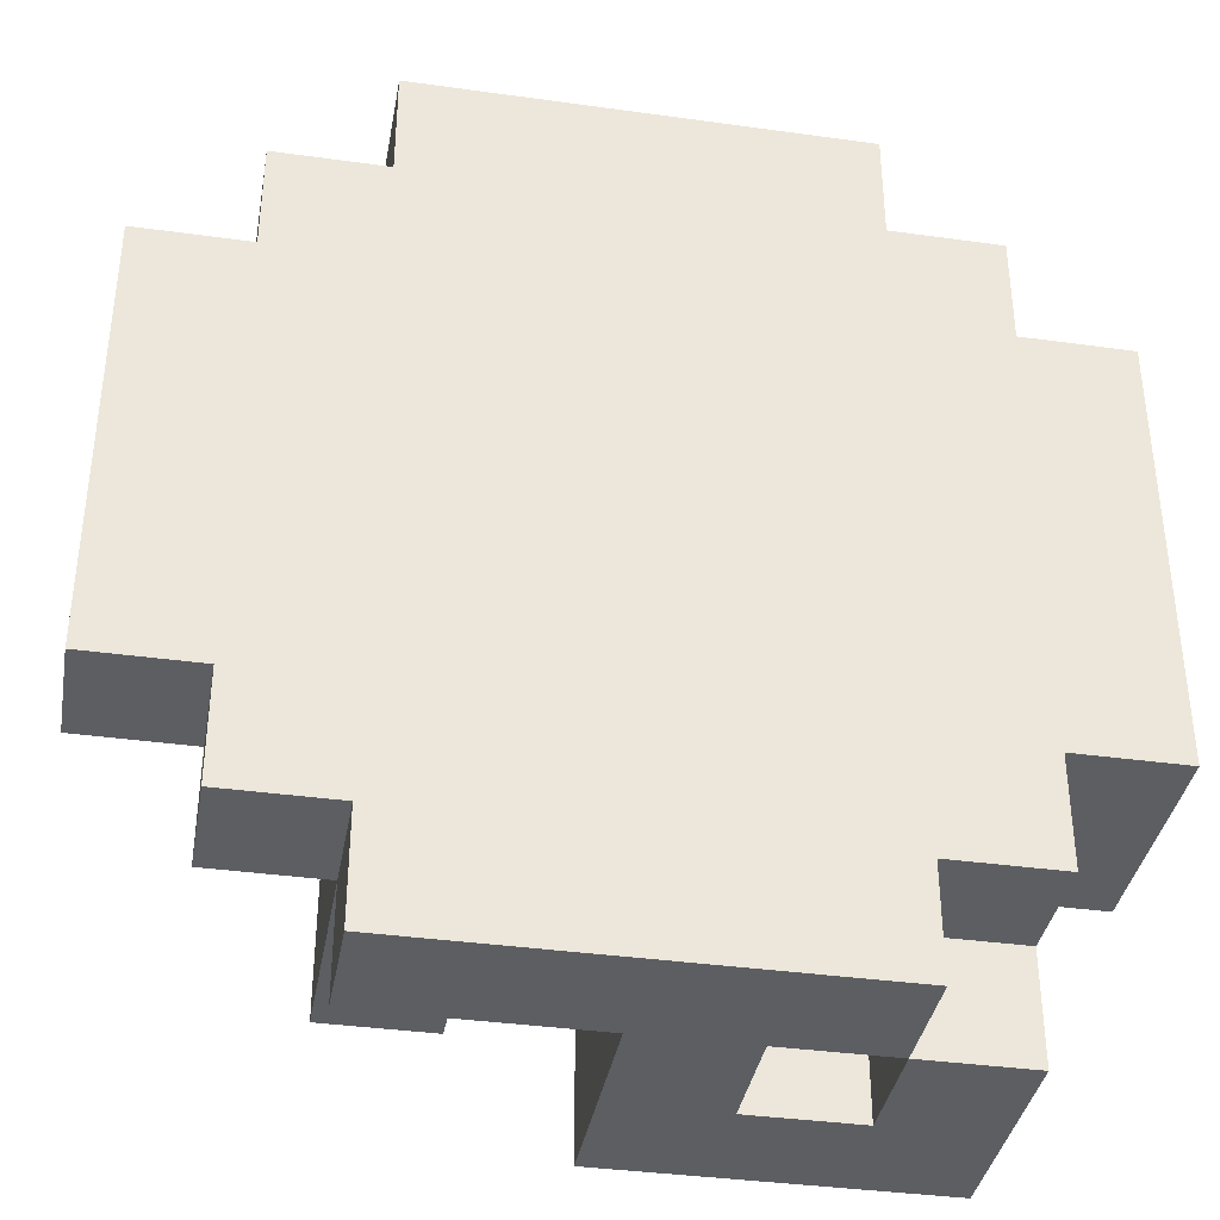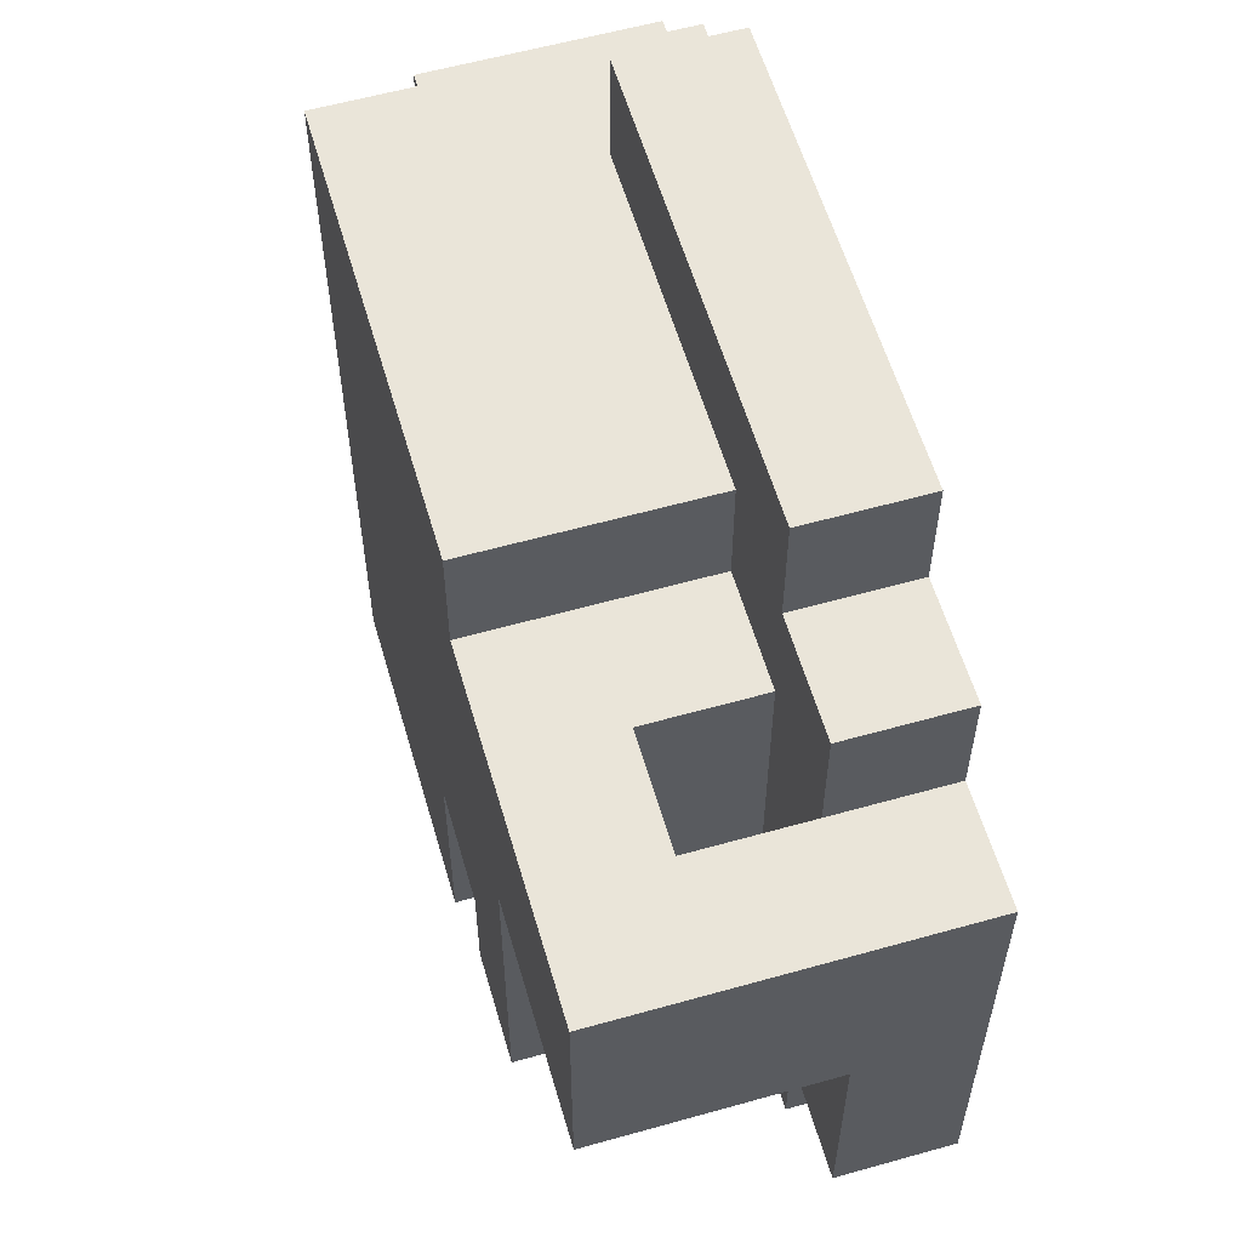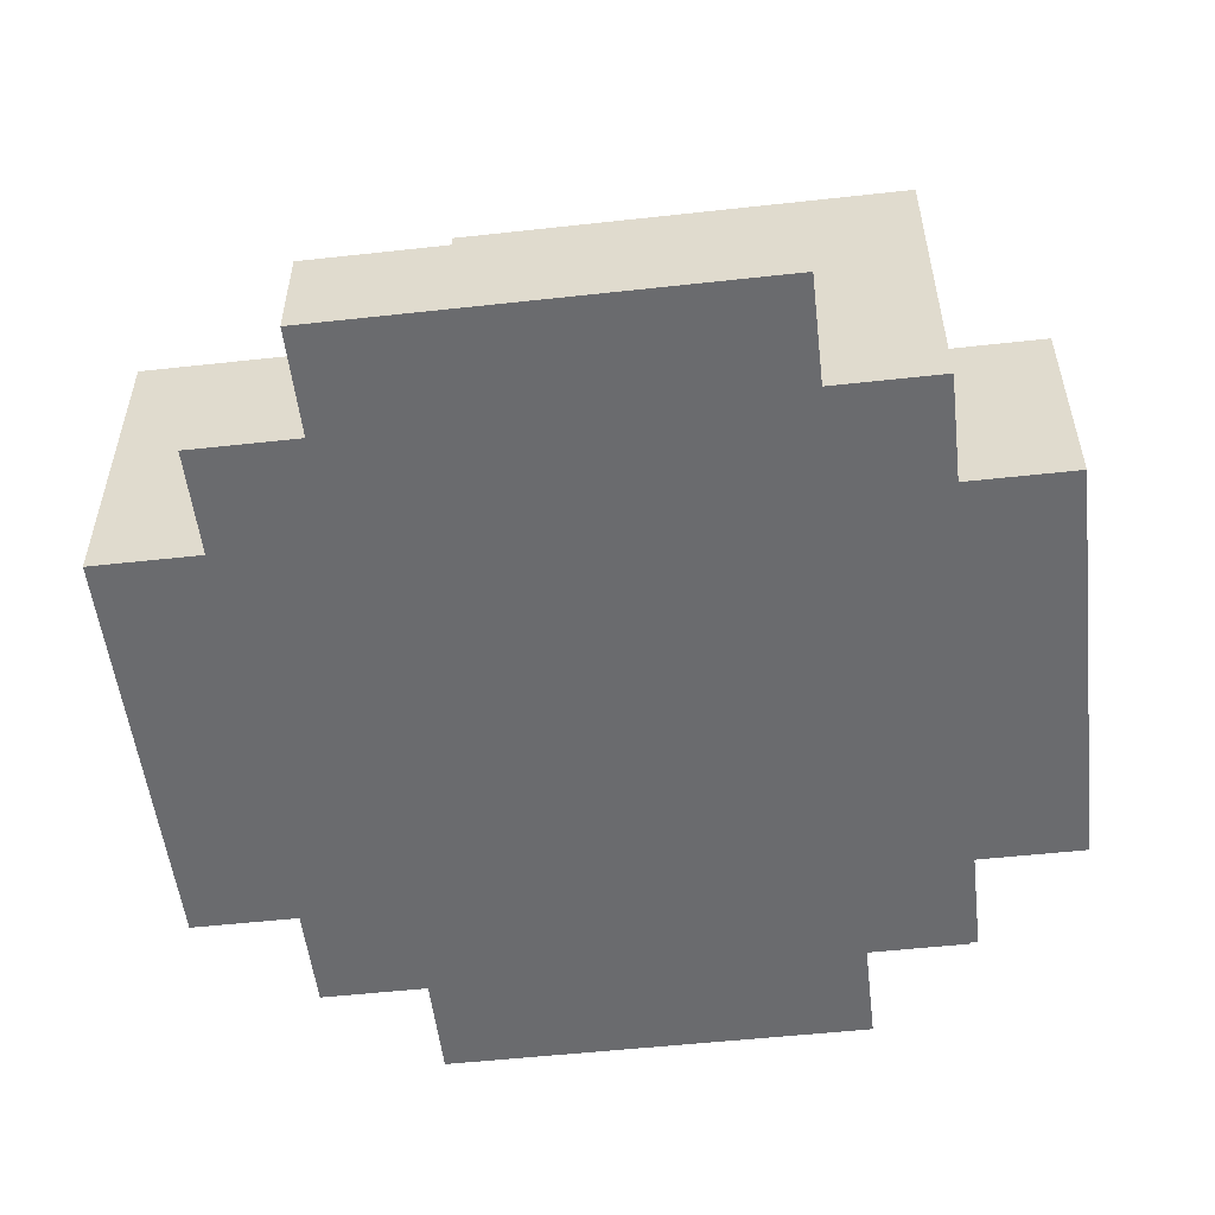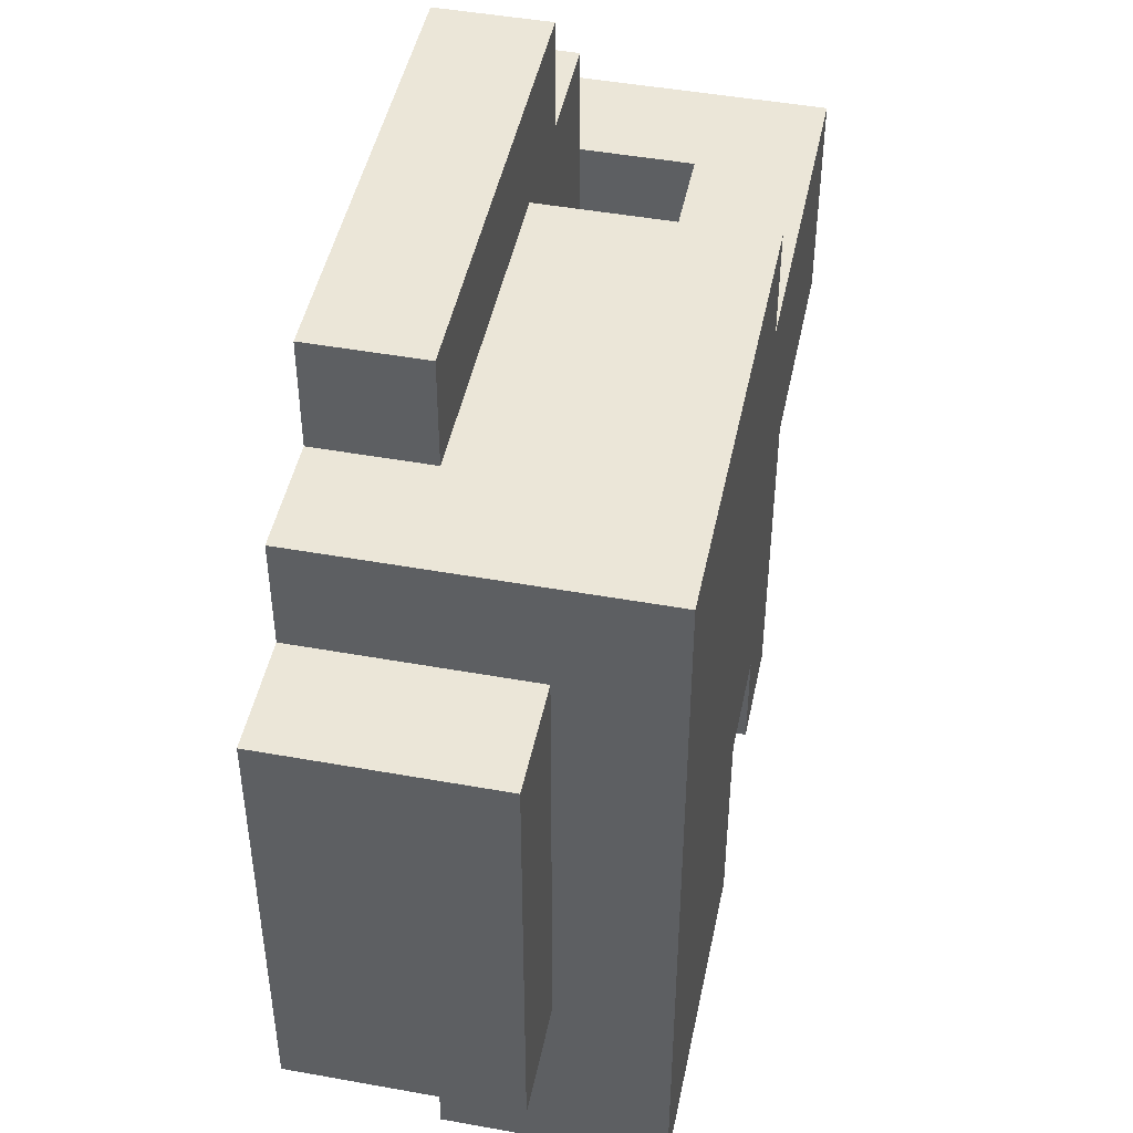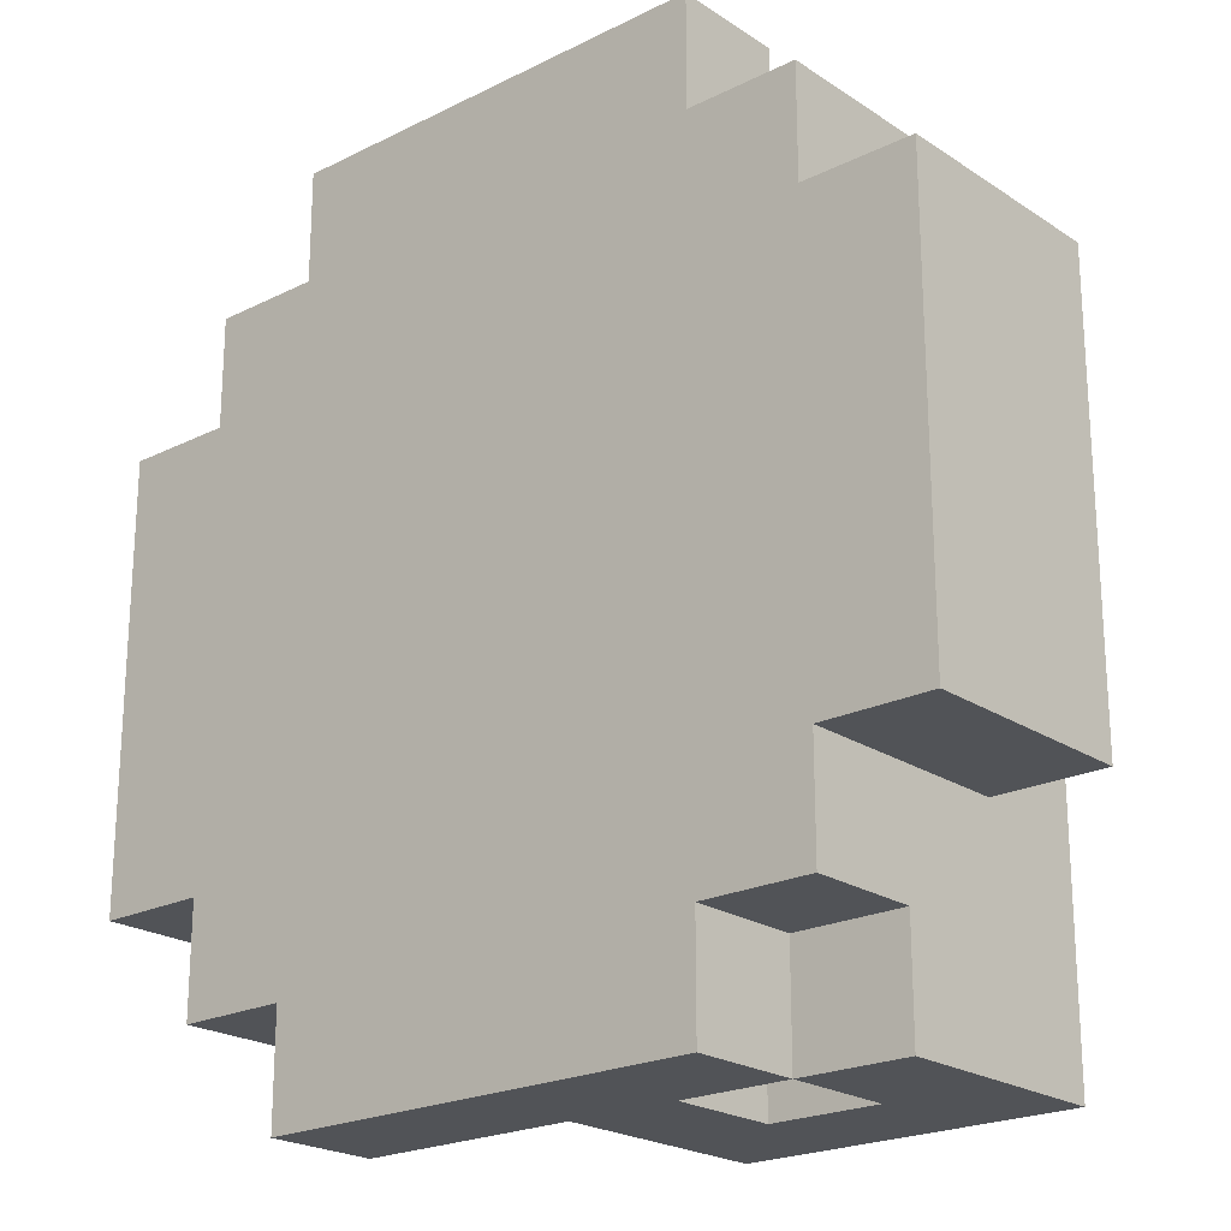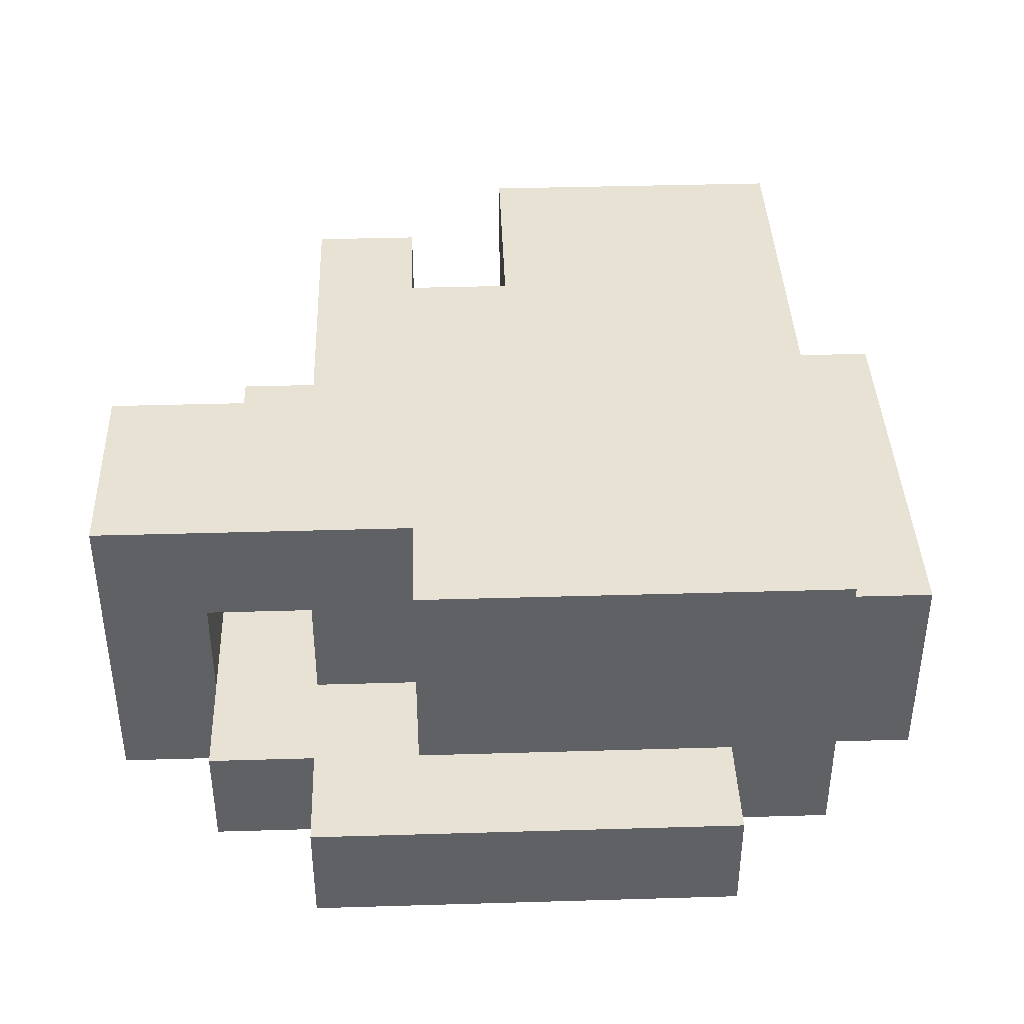
<metadata>
{"format":"obj","ext":"obj","renderer":"f3d","projection":"perspective","resolution":1024,"background":"white","views":[{"elev":-37.5,"azim":-10.1,"up":"+Z"},{"elev":58.5,"azim":-106.2,"up":"+Z"},{"elev":-53.4,"azim":6.7,"up":"+Y"},{"elev":46.6,"azim":101.6,"up":"+Z"},{"elev":-21.9,"azim":41.1,"up":"+Z"},{"elev":39.8,"azim":-2.1,"up":"+Y"}]}
</metadata>
<code>
o
v 2.1 4.3 -2.1
v 2.1 4.3 -2.5
v 2.1 4.4 -2.1
v 2.1 4.4 -2.2
v 2.1 4.4 -2.3
v 2.1 4.4 -2.5
v 2.1 4.6 -2.1
v 2.1 4.6 -2.2
v 2.1 4.6 -2.3
v 2.2 4.3 -2
v 2.2 4.3 -2.1
v 2.2 4.3 -2.5
v 2.2 4.3 -2.6
v 2.2 4.4 -2
v 2.2 4.4 -2.1
v 2.2 4.4 -2.5
v 2.2 4.4 -2.6
v 2.3 4.3 -1.9
v 2.3 4.3 -2
v 2.3 4.3 -2.6
v 2.3 4.3 -2.7
v 2.3 4.4 -1.9
v 2.3 4.4 -2
v 2.3 4.4 -2.1
v 2.3 4.4 -2.6
v 2.3 4.4 -2.7
v 2.3 4.5 -2.1
v 2.3 4.5 -2.2
v 2.3 4.5 -2.3
v 2.3 4.6 -2.3
v 2.3 4.6 -2.6
v 2.4 4.4 -2
v 2.4 4.4 -2.1
v 2.4 4.6 -2
v 2.4 4.6 -2.1
v 2.5 4.4 -2.5
v 2.5 4.4 -2.7
v 2.5 4.6 -2.5
v 2.5 4.6 -2.7
v 2.7 4.4 -2.6
v 2.7 4.4 -2.7
v 2.7 4.5 -2.6
v 2.7 4.5 -2.7
v 2.2 4.4 -2.1
v 2.2 4.4 -2.2
v 2.2 4.4 -2.3
v 2.2 4.5 -2.1
v 2.2 4.5 -2.2
v 2.2 4.5 -2.3
v 2.4 4.4 -2.5
v 2.4 4.4 -2.6
v 2.4 4.6 -2.5
v 2.4 4.6 -2.6
v 2.6 4.4 -2.6
v 2.6 4.4 -2.7
v 2.6 4.5 -2.6
v 2.6 4.5 -2.7
v 2.7 4.3 -1.9
v 2.7 4.3 -2
v 2.7 4.3 -2.6
v 2.7 4.3 -2.7
v 2.7 4.4 -1.9
v 2.7 4.4 -2
v 2.7 4.4 -2.6
v 2.7 4.4 -2.7
v 2.8 4.3 -2
v 2.8 4.3 -2.1
v 2.8 4.3 -2.5
v 2.8 4.3 -2.6
v 2.8 4.4 -2.6
v 2.8 4.4 -2.7
v 2.8 4.5 -2.1
v 2.8 4.5 -2.5
v 2.8 4.6 -2
v 2.8 4.6 -2.7
v 2.9 4.3 -2.1
v 2.9 4.3 -2.5
v 2.9 4.5 -2.1
v 2.9 4.5 -2.5
v 2.3 4.3 -1.9
v 2.3 4.4 -1.9
v 2.7 4.3 -1.9
v 2.7 4.4 -1.9
v 2.2 4.3 -2
v 2.2 4.4 -2
v 2.3 4.3 -2
v 2.3 4.4 -2
v 2.4 4.4 -2
v 2.4 4.6 -2
v 2.7 4.3 -2
v 2.7 4.4 -2
v 2.8 4.3 -2
v 2.8 4.6 -2
v 2.1 4.3 -2.1
v 2.1 4.4 -2.1
v 2.1 4.6 -2.1
v 2.2 4.3 -2.1
v 2.2 4.4 -2.1
v 2.2 4.5 -2.1
v 2.3 4.4 -2.1
v 2.3 4.5 -2.1
v 2.3 4.6 -2.1
v 2.4 4.4 -2.1
v 2.4 4.6 -2.1
v 2.8 4.3 -2.1
v 2.8 4.5 -2.1
v 2.9 4.3 -2.1
v 2.9 4.5 -2.1
v 2.1 4.4 -2.3
v 2.1 4.6 -2.3
v 2.2 4.4 -2.3
v 2.2 4.5 -2.3
v 2.3 4.5 -2.3
v 2.3 4.6 -2.3
v 2.1 4.3 -2.5
v 2.1 4.4 -2.5
v 2.2 4.3 -2.5
v 2.2 4.4 -2.5
v 2.4 4.4 -2.5
v 2.4 4.6 -2.5
v 2.5 4.4 -2.5
v 2.5 4.6 -2.5
v 2.8 4.3 -2.5
v 2.8 4.5 -2.5
v 2.9 4.3 -2.5
v 2.9 4.5 -2.5
v 2.2 4.3 -2.6
v 2.2 4.4 -2.6
v 2.3 4.3 -2.6
v 2.3 4.4 -2.6
v 2.3 4.6 -2.6
v 2.4 4.4 -2.6
v 2.4 4.6 -2.6
v 2.6 4.4 -2.6
v 2.6 4.5 -2.6
v 2.7 4.3 -2.6
v 2.7 4.4 -2.6
v 2.7 4.5 -2.6
v 2.8 4.3 -2.6
v 2.8 4.4 -2.6
v 2.3 4.3 -2.7
v 2.3 4.4 -2.7
v 2.5 4.4 -2.7
v 2.5 4.6 -2.7
v 2.6 4.4 -2.7
v 2.6 4.5 -2.7
v 2.7 4.3 -2.7
v 2.7 4.4 -2.7
v 2.7 4.5 -2.7
v 2.8 4.4 -2.7
v 2.8 4.6 -2.7
v 2.3 4.3 -1.9
v 2.7 4.3 -1.9
v 2.2 4.3 -2
v 2.3 4.3 -2
v 2.7 4.3 -2
v 2.8 4.3 -2
v 2.1 4.3 -2.1
v 2.2 4.3 -2.1
v 2.8 4.3 -2.1
v 2.9 4.3 -2.1
v 2.1 4.3 -2.5
v 2.2 4.3 -2.5
v 2.8 4.3 -2.5
v 2.9 4.3 -2.5
v 2.2 4.3 -2.6
v 2.3 4.3 -2.6
v 2.7 4.3 -2.6
v 2.8 4.3 -2.6
v 2.3 4.3 -2.7
v 2.7 4.3 -2.7
v 2.7 4.4 -2.6
v 2.8 4.4 -2.6
v 2.7 4.4 -2.7
v 2.8 4.4 -2.7
v 2.2 4.5 -2.1
v 2.3 4.5 -2.1
v 2.2 4.5 -2.2
v 2.3 4.5 -2.2
v 2.2 4.5 -2.3
v 2.3 4.5 -2.3
v 2.6 4.5 -2.6
v 2.7 4.5 -2.6
v 2.6 4.5 -2.7
v 2.7 4.5 -2.7
v 2.3 4.4 -1.9
v 2.7 4.4 -1.9
v 2.2 4.4 -2
v 2.3 4.4 -2
v 2.4 4.4 -2
v 2.7 4.4 -2
v 2.2 4.4 -2.1
v 2.3 4.4 -2.1
v 2.4 4.4 -2.1
v 2.2 4.4 -2.2
v 2.1 4.4 -2.3
v 2.2 4.4 -2.3
v 2.1 4.4 -2.5
v 2.2 4.4 -2.5
v 2.4 4.4 -2.5
v 2.5 4.4 -2.5
v 2.2 4.4 -2.6
v 2.3 4.4 -2.6
v 2.4 4.4 -2.6
v 2.6 4.4 -2.6
v 2.7 4.4 -2.6
v 2.3 4.4 -2.7
v 2.5 4.4 -2.7
v 2.6 4.4 -2.7
v 2.7 4.4 -2.7
v 2.8 4.5 -2.1
v 2.9 4.5 -2.1
v 2.8 4.5 -2.5
v 2.9 4.5 -2.5
v 2.4 4.6 -2
v 2.8 4.6 -2
v 2.1 4.6 -2.1
v 2.3 4.6 -2.1
v 2.4 4.6 -2.1
v 2.1 4.6 -2.2
v 2.3 4.6 -2.2
v 2.1 4.6 -2.3
v 2.3 4.6 -2.3
v 2.4 4.6 -2.5
v 2.5 4.6 -2.5
v 2.3 4.6 -2.6
v 2.4 4.6 -2.6
v 2.5 4.6 -2.7
v 2.8 4.6 -2.7
f 3 2 1
f 4 2 3
f 5 2 4
f 6 2 5
f 7 4 3
f 8 5 4
f 8 4 7
f 9 5 8
f 14 11 10
f 15 11 14
f 16 13 12
f 17 13 16
f 22 19 18
f 23 19 22
f 25 21 20
f 26 21 25
f 27 25 24
f 28 25 27
f 29 25 28
f 30 25 29
f 31 25 30
f 34 33 32
f 35 33 34
f 38 37 36
f 39 37 38
f 42 41 40
f 43 41 42
f 44 45 47
f 45 46 48
f 47 45 48
f 48 46 49
f 50 51 52
f 52 51 53
f 54 55 56
f 56 55 57
f 58 59 62
f 62 59 63
f 60 61 64
f 64 61 65
f 68 69 70
f 66 67 72
f 70 71 73
f 68 70 73
f 66 72 74
f 72 73 74
f 73 71 75
f 74 73 75
f 76 77 78
f 78 77 79
f 82 81 80
f 83 81 82
f 86 85 84
f 87 85 86
f 91 89 88
f 92 91 90
f 93 89 91
f 93 91 92
f 97 95 94
f 98 96 95
f 98 95 97
f 99 96 98
f 101 96 99
f 102 96 101
f 103 101 100
f 103 102 101
f 104 102 103
f 107 106 105
f 108 106 107
f 109 110 111
f 111 110 112
f 112 110 113
f 113 110 114
f 115 116 117
f 117 116 118
f 119 120 121
f 121 120 122
f 123 124 125
f 125 124 126
f 127 128 129
f 129 128 130
f 130 131 132
f 132 131 133
f 134 135 137
f 137 135 138
f 136 137 139
f 139 137 140
f 141 142 143
f 141 143 145
f 143 144 145
f 145 144 146
f 141 145 147
f 147 145 148
f 146 144 149
f 148 149 150
f 149 144 151
f 150 149 151
f 155 153 152
f 156 153 155
f 159 155 154
f 159 157 156
f 159 156 155
f 160 157 159
f 162 159 158
f 162 161 160
f 162 160 159
f 163 161 162
f 164 161 163
f 165 161 164
f 166 164 163
f 167 164 166
f 168 164 167
f 169 164 168
f 170 168 167
f 171 168 170
f 174 173 172
f 175 173 174
f 178 177 176
f 179 177 178
f 180 179 178
f 181 179 180
f 184 183 182
f 185 183 184
f 186 187 189
f 189 187 190
f 190 187 191
f 188 189 192
f 189 190 192
f 192 190 193
f 193 190 194
f 192 193 195
f 195 193 197
f 196 197 198
f 197 193 199
f 198 197 199
f 199 193 202
f 202 193 203
f 200 201 204
f 203 204 207
f 204 201 208
f 207 204 208
f 205 206 209
f 209 206 210
f 211 212 213
f 213 212 214
f 215 216 219
f 217 218 220
f 218 219 221
f 220 218 221
f 220 221 222
f 221 219 223
f 222 221 223
f 219 216 224
f 223 219 224
f 224 216 225
f 223 224 226
f 226 224 227
f 225 216 228
f 228 216 229

</code>
